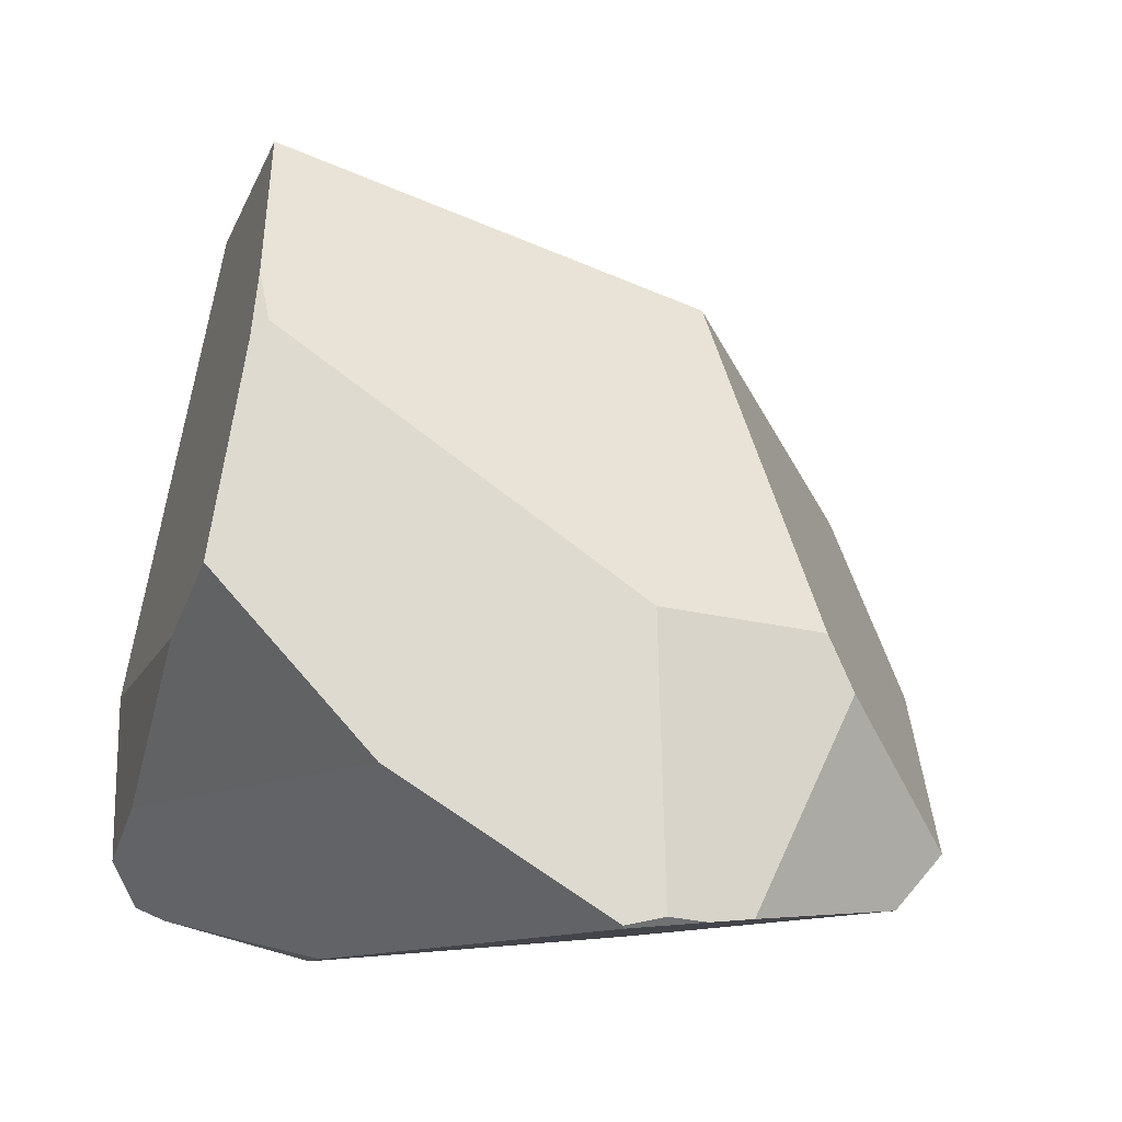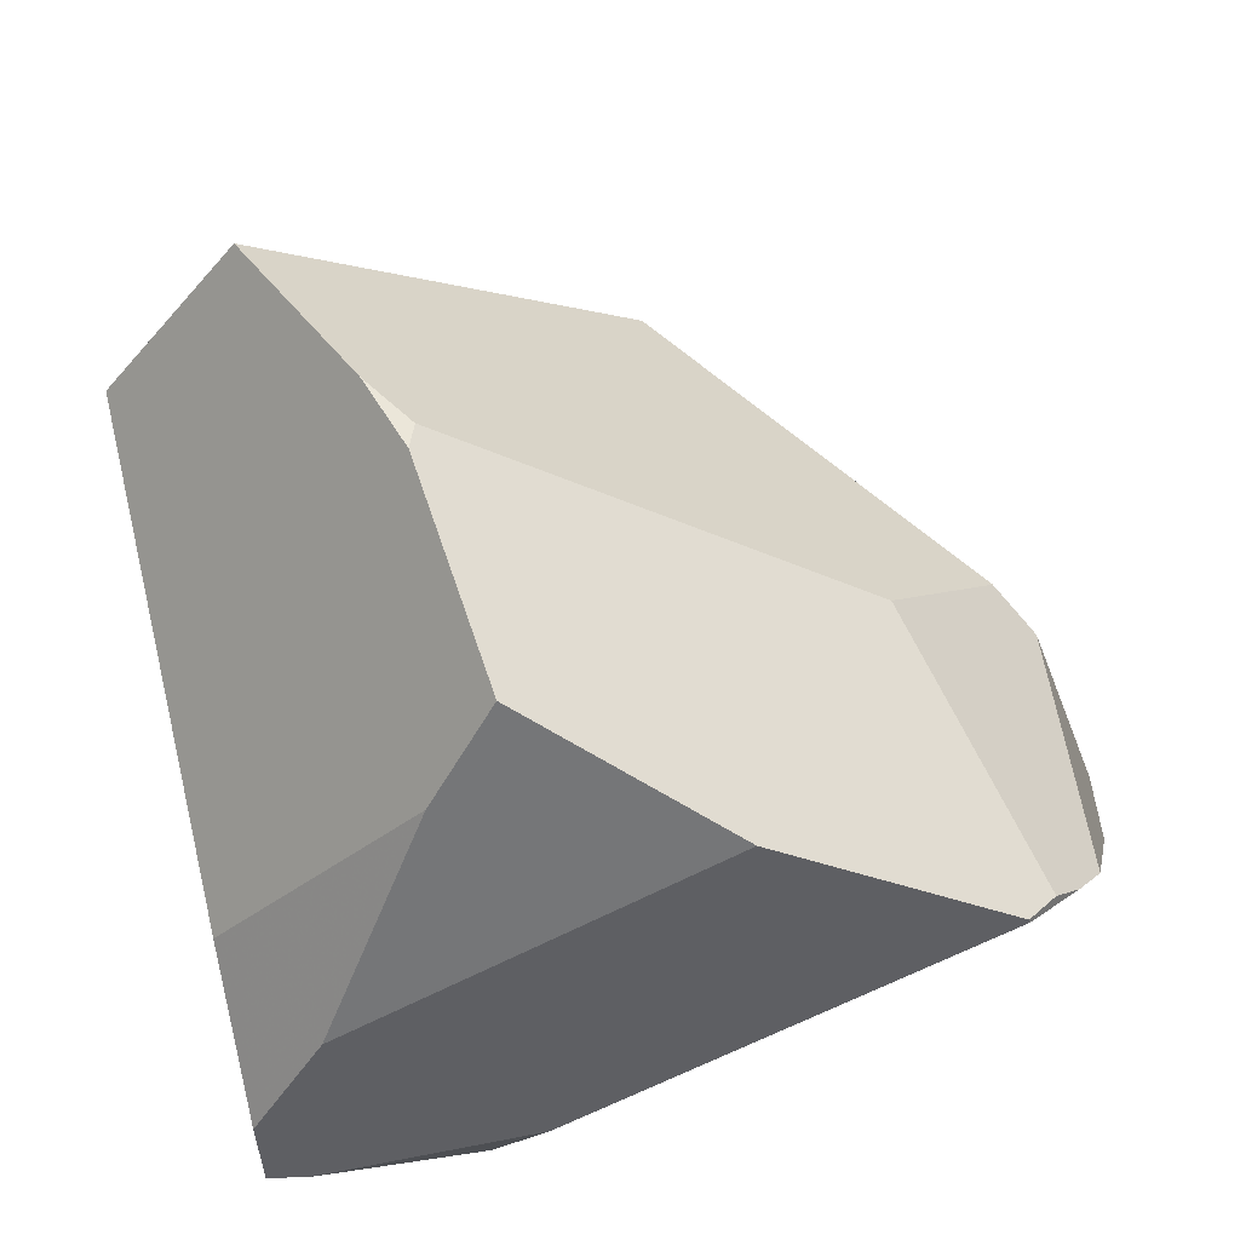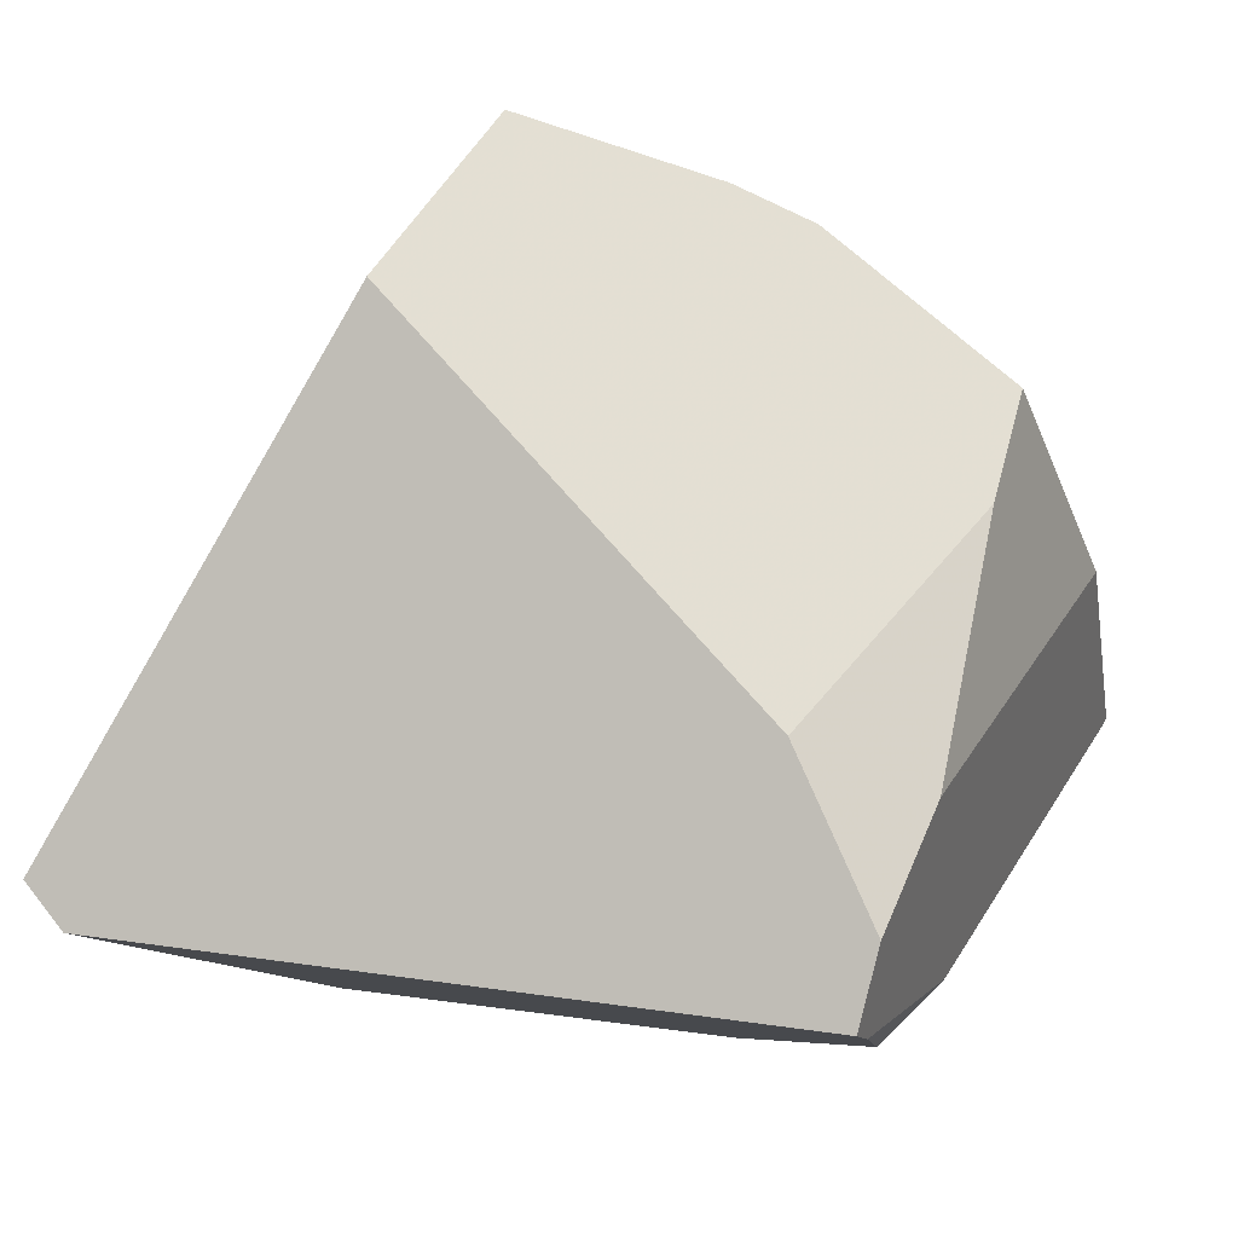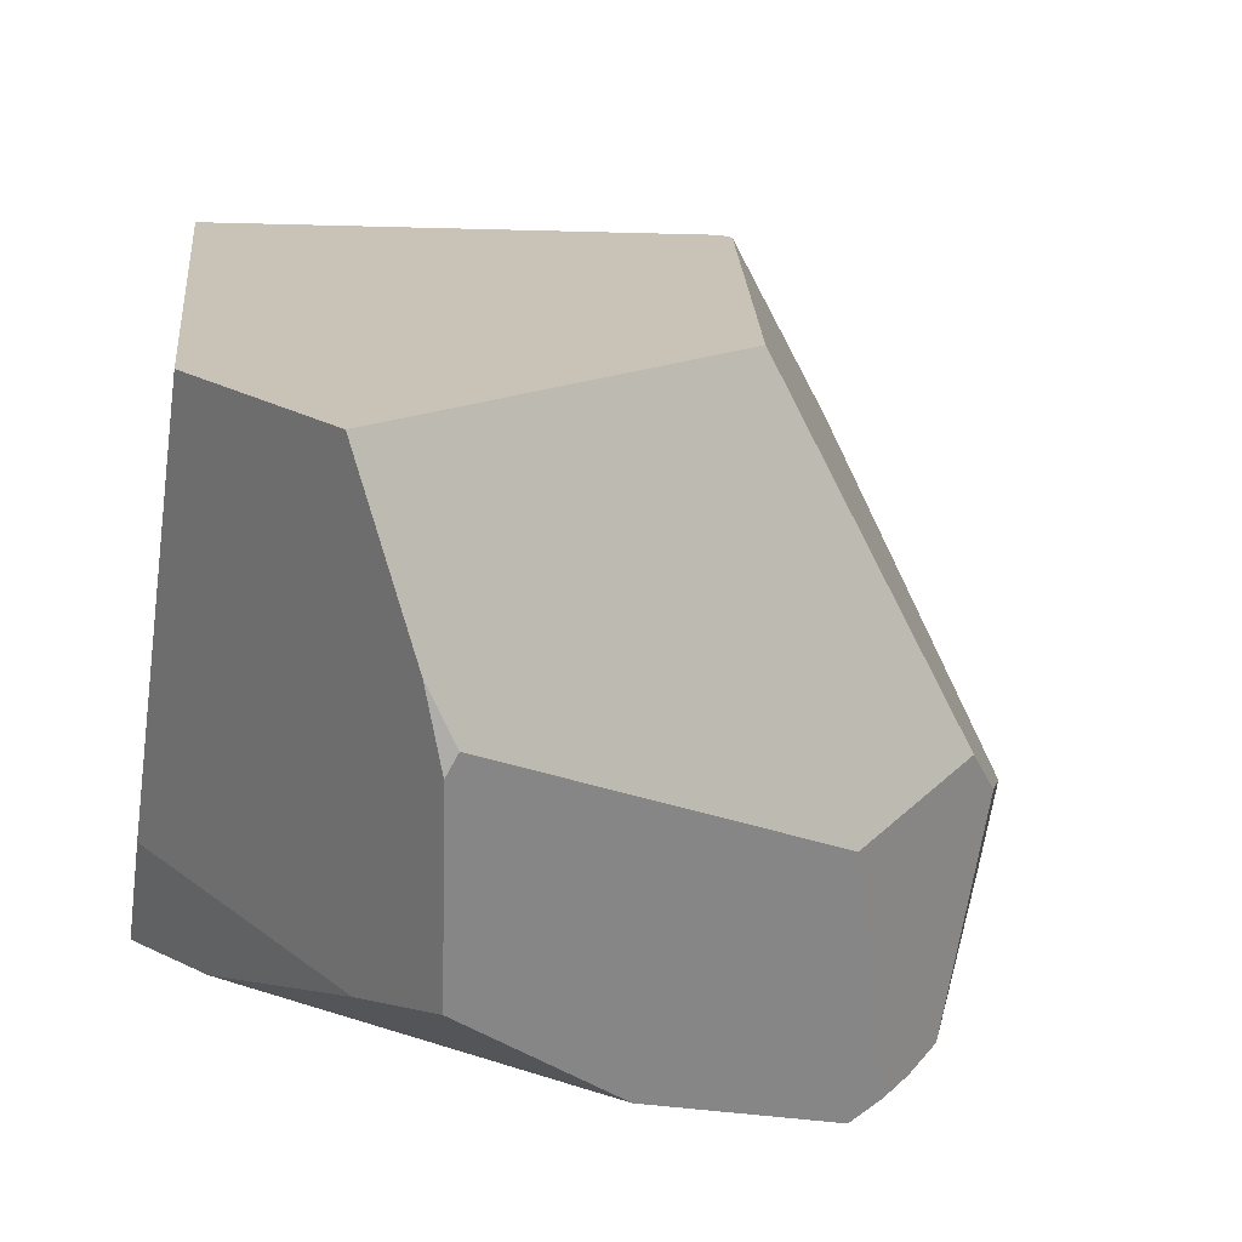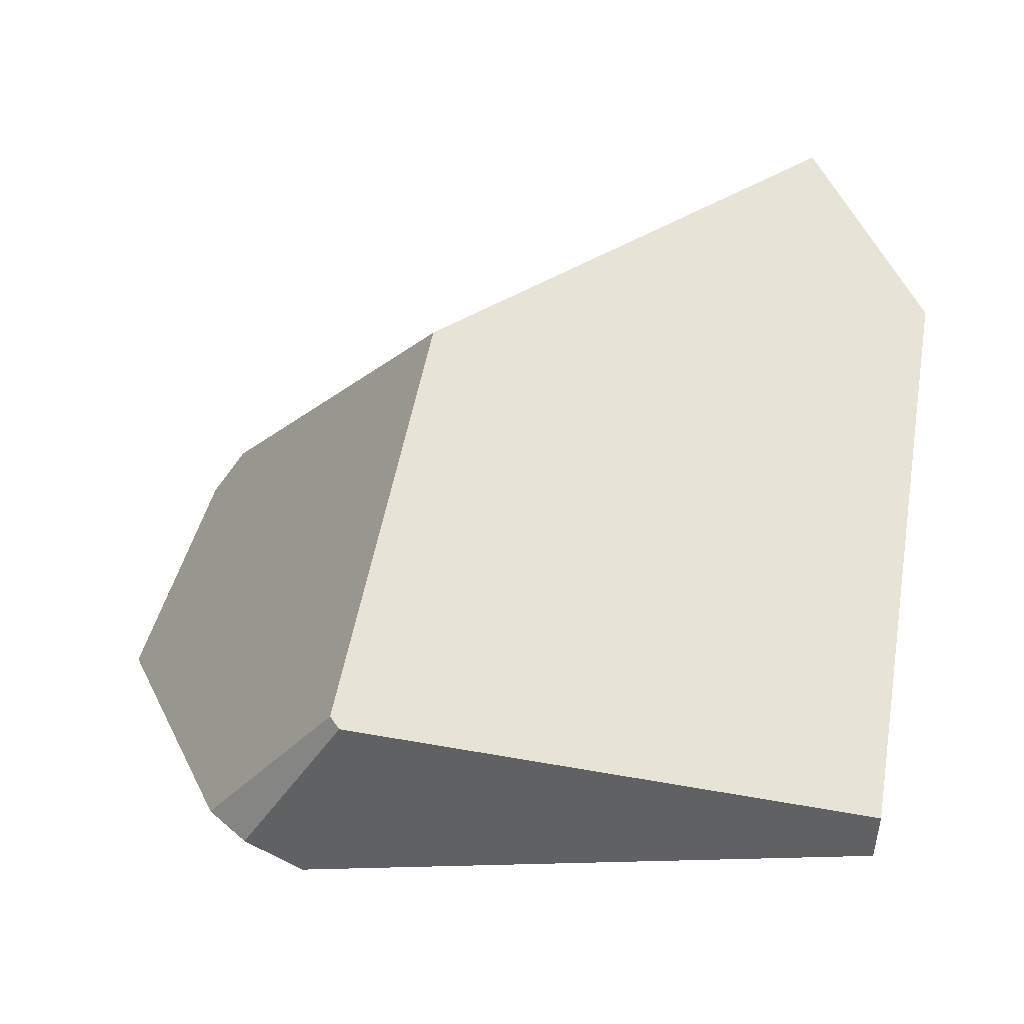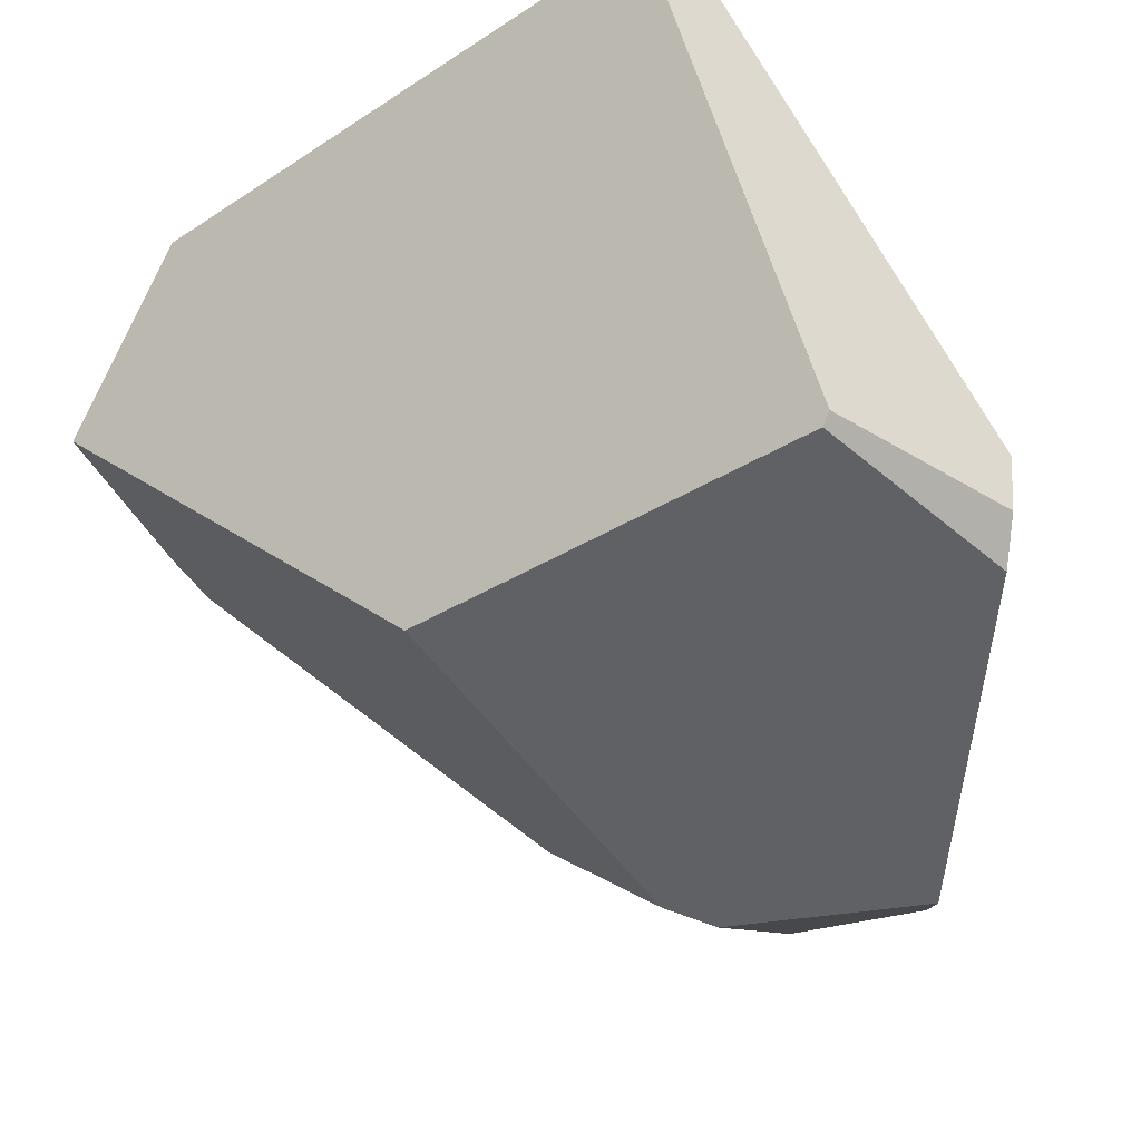
<metadata>
{"format":"obj","ext":"obj","renderer":"f3d","projection":"perspective","resolution":1024,"background":"white","views":[{"elev":30.9,"azim":21.9,"up":"+Z"},{"elev":29.8,"azim":-14.4,"up":"+Z"},{"elev":-7.4,"azim":-81.1,"up":"+Z"},{"elev":-12.8,"azim":-15.4,"up":"+Y"},{"elev":5.0,"azim":-178.1,"up":"+Z"},{"elev":64.8,"azim":63.7,"up":"+Y"}]}
</metadata>
<code>
v 0.3028 0.3173 -0.2112
v 0.3392 0.2902 -0.1883
v 0.4746 -0.0825 -0.09653
v 0.4552 -0.1674 -0.1062
v 0.1614 -0.08054 -0.2875
v 0.2505 0.2989 -0.2426
v 0.3392 0.2902 -0.1883
v 0.3028 0.3173 -0.2112
v 0.2009 0.4274 -0.08411
v 0.2096 0.4219 -0.07342
v 0.2009 0.4274 -0.08411
v 0.3028 0.3173 -0.2112
v 0.2505 0.2989 -0.2426
v -0.2834 0.3885 -0.205
v -0.2865 0.421 -0.1635
v 0.3593 -0.1037 0.1301
v 0.3938 -0.1256 0.08776
v 0.4746 -0.0825 -0.09653
v 0.3392 0.2902 -0.1883
v 0.2096 0.4219 -0.07342
v 0.1295 0.2027 0.2683
v 0.1614 -0.08054 -0.2875
v 0.4552 -0.1674 -0.1062
v 0.3749 -0.3373 -0.01517
v 0.3443 -0.3675 -0.005545
v 0.2842 -0.4104 0.001458
v -0.07436 -0.2779 -0.239
v -0.1143 -0.2258 -0.2929
v -0.3084 -0.2253 -0.2833
v -0.2732 -0.2304 -0.2857
v -0.07436 -0.2779 -0.239
v 0.2842 -0.4104 0.001458
v 0.2833 -0.4114 0.005286
v 0.05993 -0.405 0.1084
v -0.2622 -0.2864 -0.1061
v -0.3178 -0.2445 -0.2142
v -0.1143 -0.2258 -0.2929
v -0.07436 -0.2779 -0.239
v -0.2732 -0.2304 -0.2857
v -0.2834 0.3885 -0.205
v 0.2505 0.2989 -0.2426
v 0.1614 -0.08054 -0.2875
v -0.1143 -0.2258 -0.2929
v -0.2732 -0.2304 -0.2857
v -0.3084 -0.2253 -0.2833
v -0.2865 0.421 -0.1635
v -0.2834 0.3885 -0.205
v -0.3084 -0.2253 -0.2833
v -0.3178 -0.2445 -0.2142
v -0.3319 -0.179 -0.06476
v -0.3562 0.1362 0.2869
v 0.3749 -0.3373 -0.01517
v 0.4552 -0.1674 -0.1062
v 0.4746 -0.0825 -0.09653
v 0.3938 -0.1256 0.08776
v 0.3443 -0.3675 -0.005545
v 0.3749 -0.3373 -0.01517
v 0.3938 -0.1256 0.08776
v 0.3593 -0.1037 0.1301
v 0.2325 -0.2012 0.1854
v 0.3145 -0.3897 0.007871
v 0.2009 0.4274 -0.08411
v -0.2865 0.421 -0.1635
v -0.3562 0.1362 0.2869
v -0.2499 0.05118 0.4447
v 0.1295 0.2027 0.2683
v 0.2096 0.4219 -0.07342
v 0.3593 -0.1037 0.1301
v 0.1295 0.2027 0.2683
v -0.2499 0.05118 0.4447
v -0.1803 -0.12 0.3966
v -0.1474 -0.1694 0.3765
v 0.2325 -0.2012 0.1854
v -0.1803 -0.12 0.3966
v -0.2499 0.05118 0.4447
v -0.3562 0.1362 0.2869
v -0.3319 -0.179 -0.06476
v -0.1784 -0.3268 0.1301
v -0.1264 -0.3495 0.2321
v -0.1567 -0.1891 0.3657
v 0.3145 -0.3897 0.007871
v 0.2325 -0.2012 0.1854
v -0.1474 -0.1694 0.3765
v -0.1567 -0.1891 0.3657
v -0.1264 -0.3495 0.2321
v 0.05993 -0.405 0.1084
v 0.2833 -0.4114 0.005286
v -0.1784 -0.3268 0.1301
v -0.3319 -0.179 -0.06476
v -0.3178 -0.2445 -0.2142
v -0.2622 -0.2864 -0.1061
v 0.05993 -0.405 0.1084
v -0.1264 -0.3495 0.2321
v -0.1784 -0.3268 0.1301
v -0.2622 -0.2864 -0.1061
v -0.1803 -0.12 0.3966
v -0.1567 -0.1891 0.3657
v -0.1474 -0.1694 0.3765
v 0.3443 -0.3675 -0.005545
v 0.3145 -0.3897 0.007871
v 0.2833 -0.4114 0.005286
v 0.2842 -0.4104 0.001458
f 37 38 39
f 88 89 90 91
f 29 30 31 32 33 34 35 36
f 92 93 94 95
f 96 97 98
f 22 23 24 25 26 27 28
f 99 100 101 102
f 52 53 54 55
f 81 82 83 84 85 86 87
f 56 57 58 59 60 61
f 74 75 76 77 78 79 80
f 68 69 70 71 72 73
f 40 41 42 43 44 45
f 46 47 48 49 50 51
f 62 63 64 65 66 67
f 11 12 13 14 15
f 7 8 9 10
f 1 2 3 4 5 6
f 16 17 18 19 20 21

</code>
